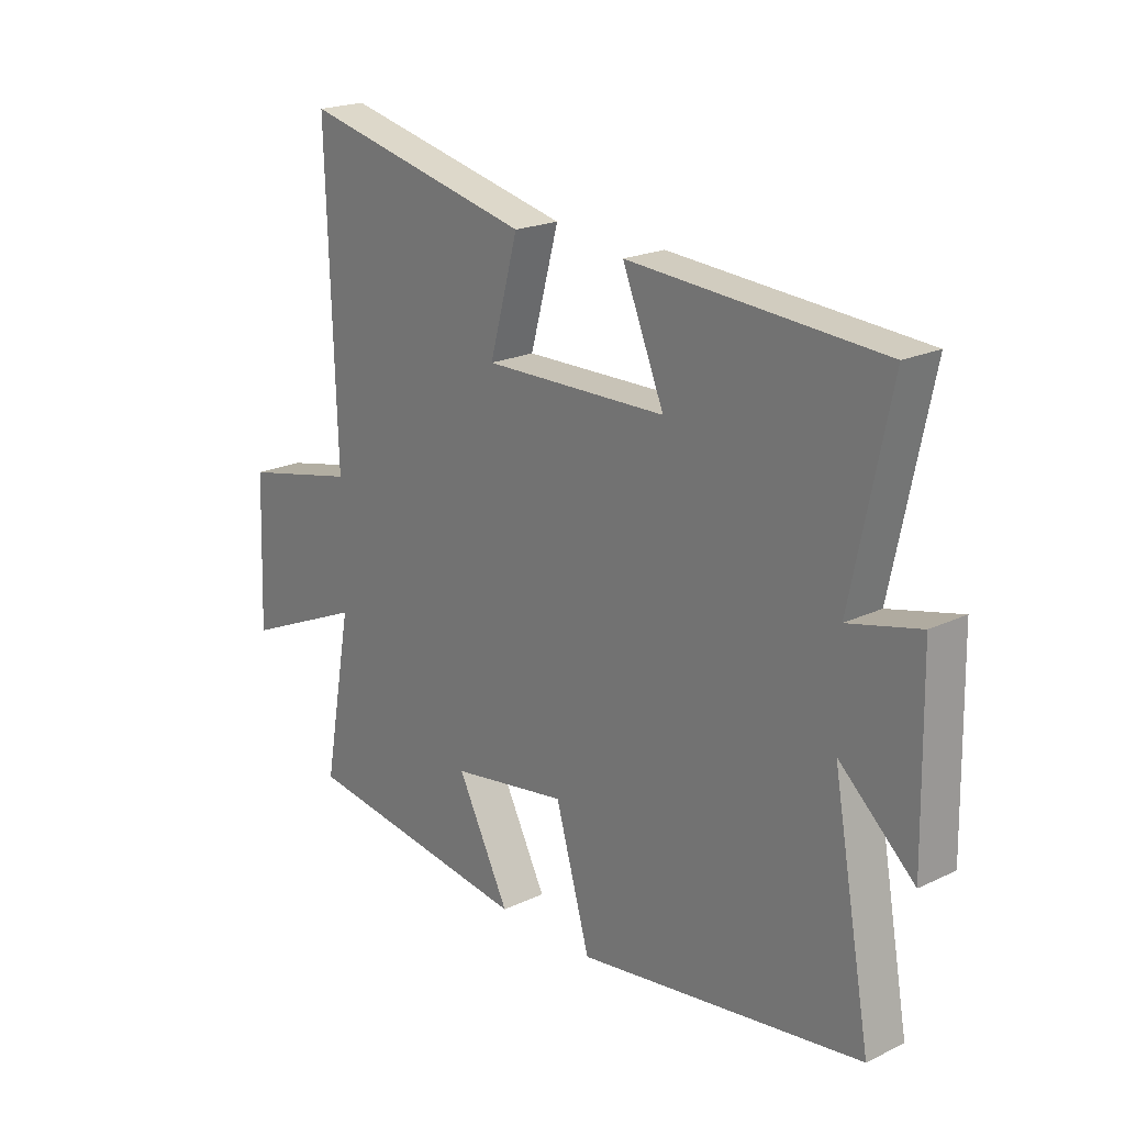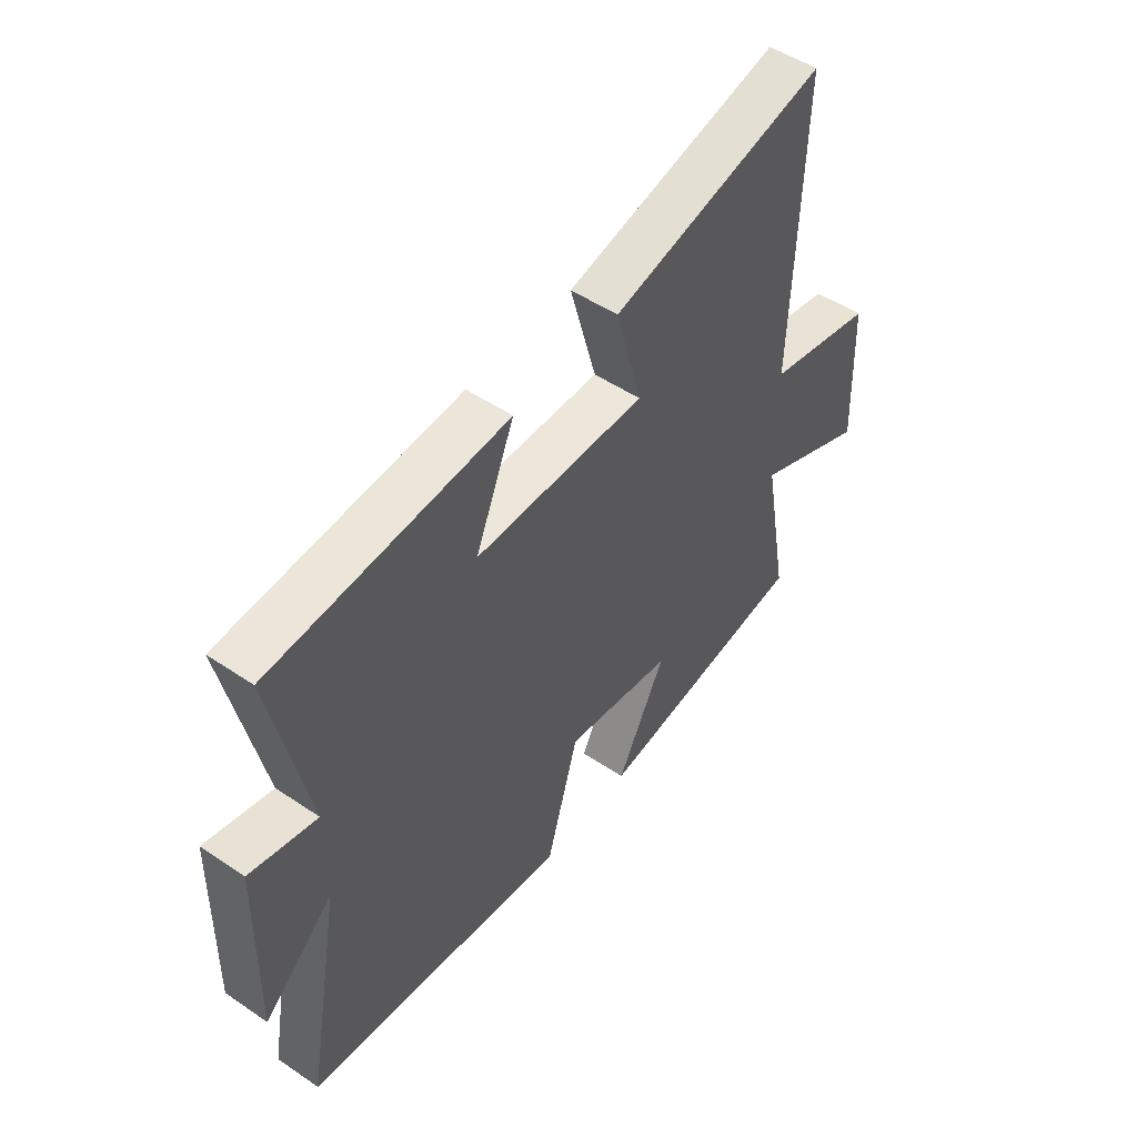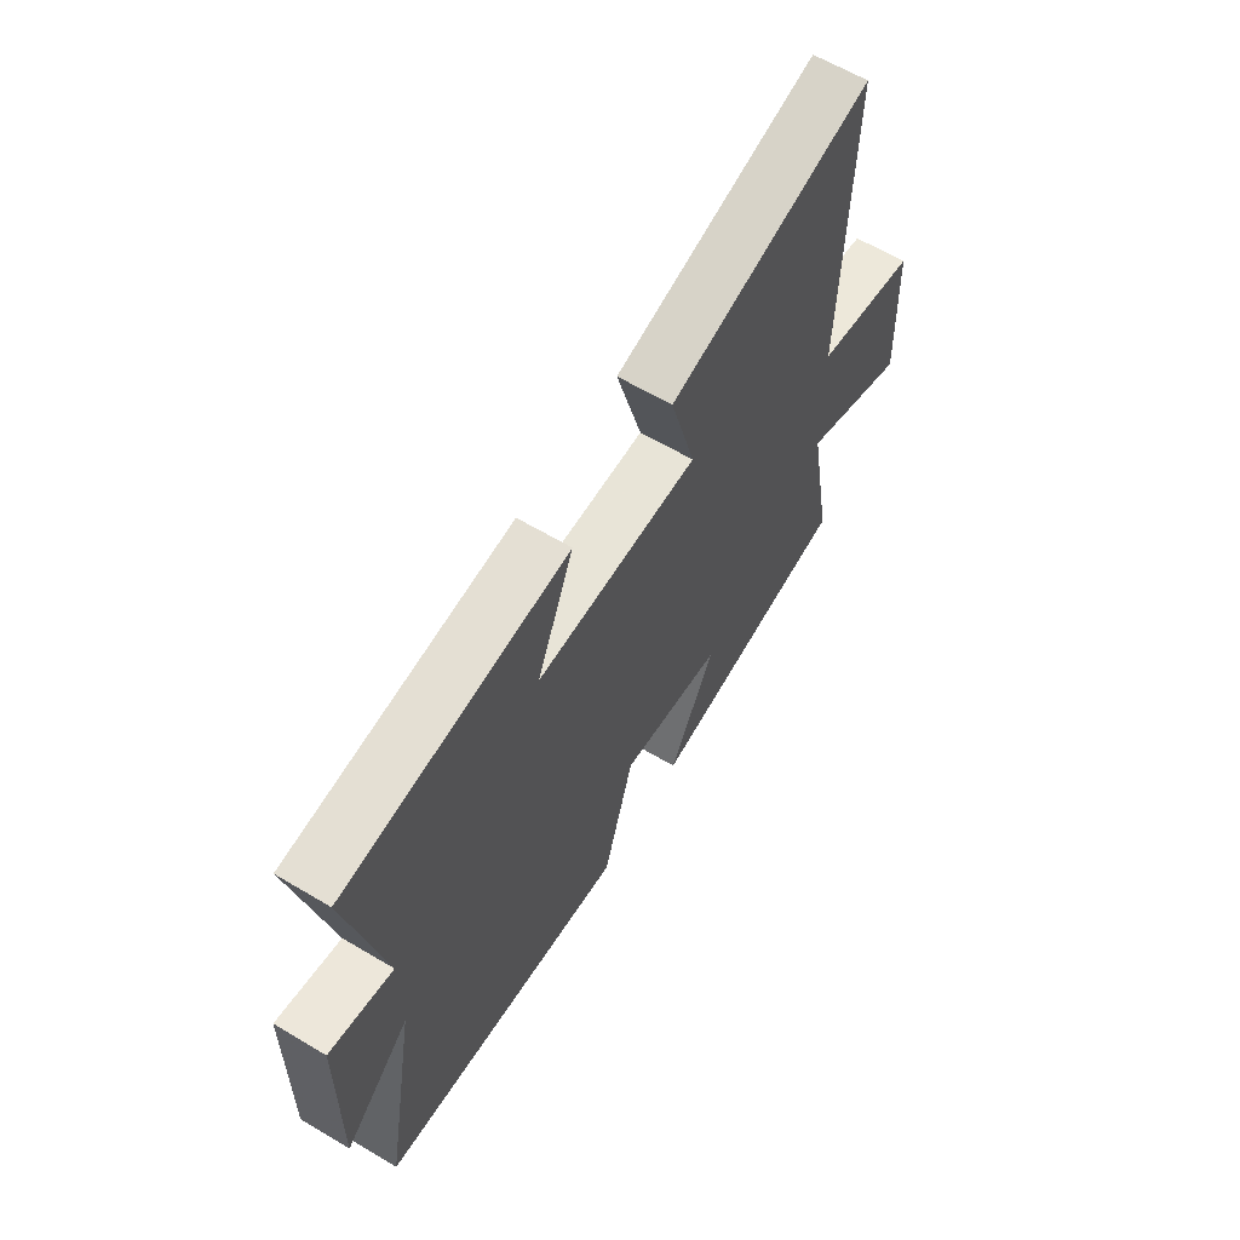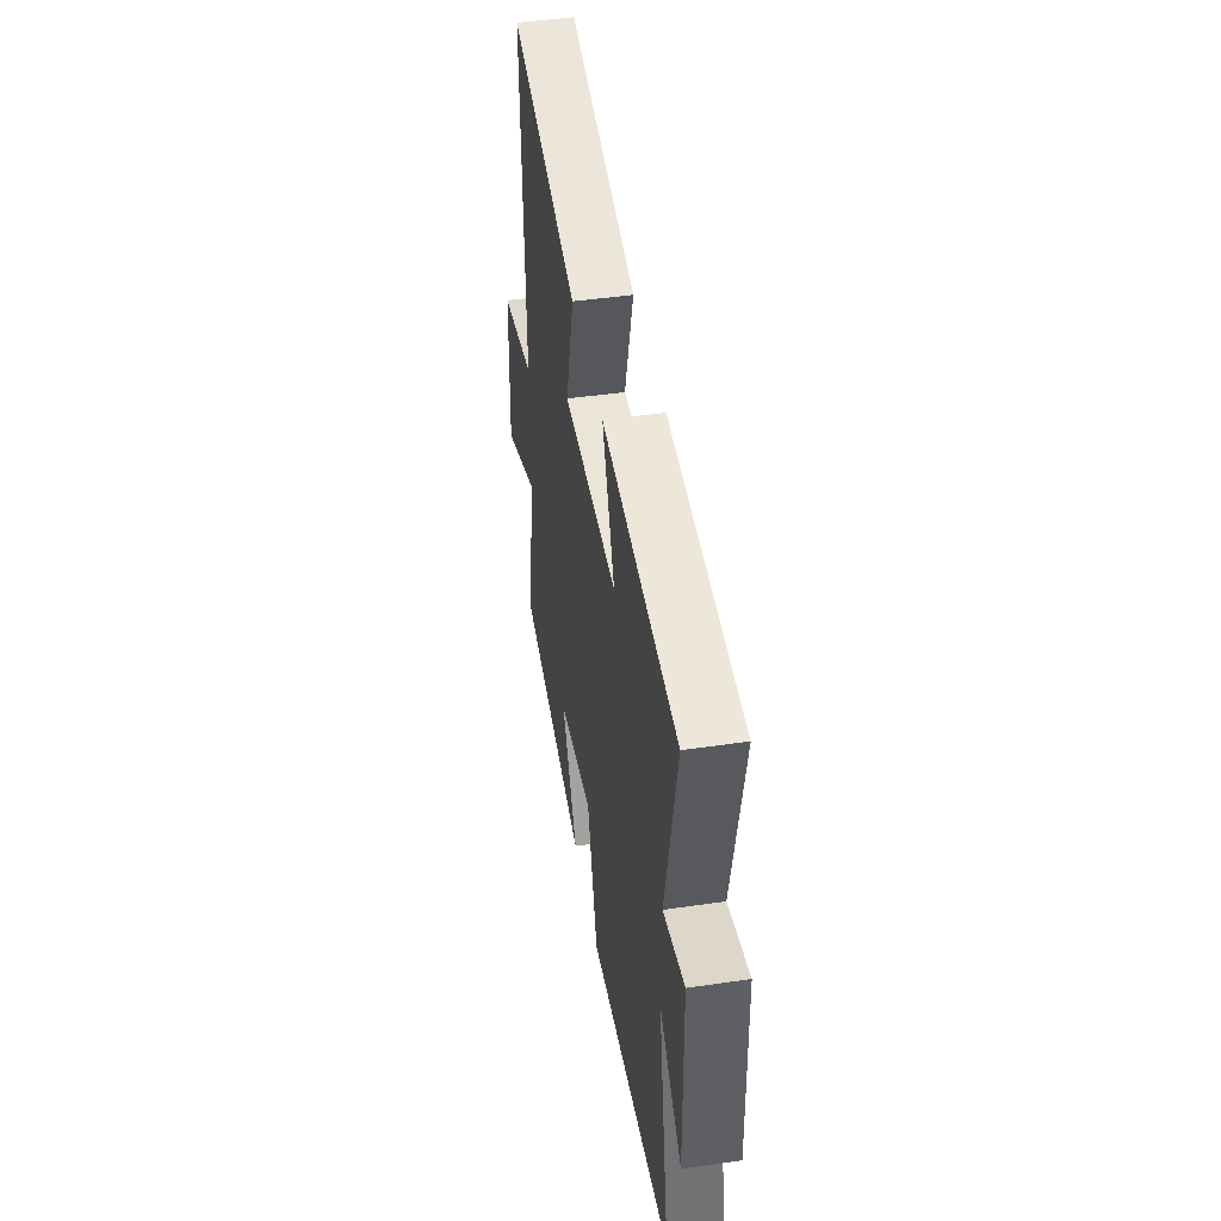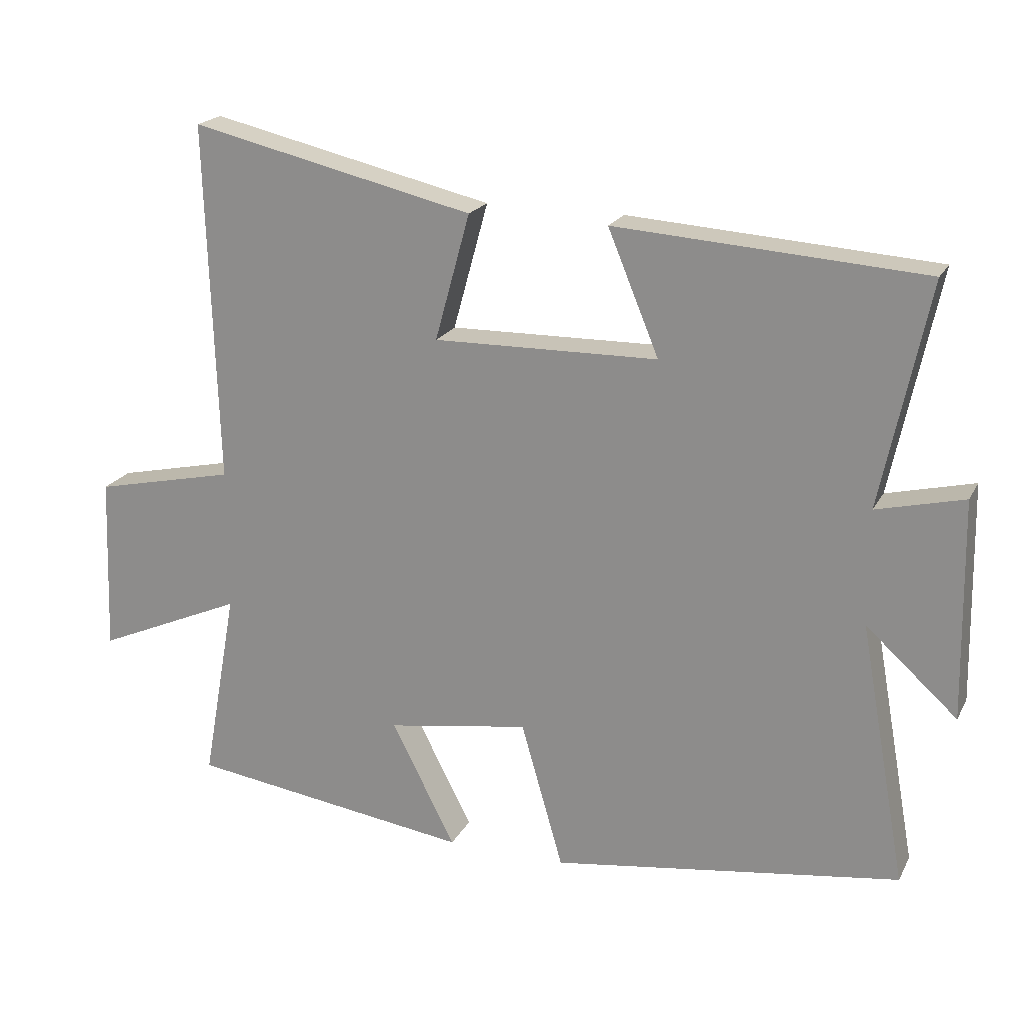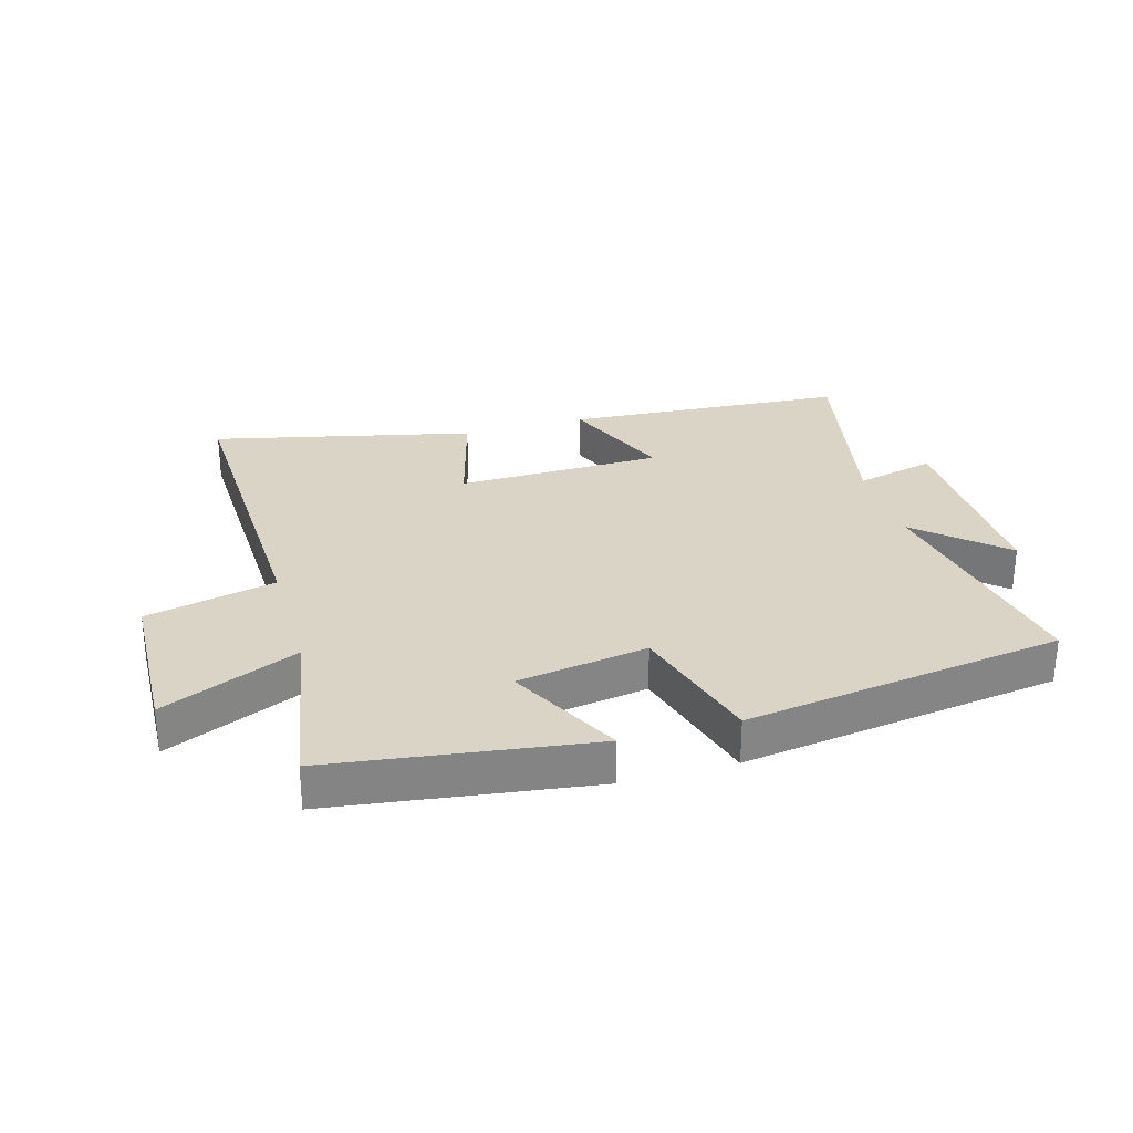
<metadata>
{"format":"obj","ext":"obj","renderer":"f3d","projection":"perspective","resolution":1024,"background":"white","views":[{"elev":20.6,"azim":-130.7,"up":"+Z"},{"elev":50.3,"azim":-53.4,"up":"+Z"},{"elev":62.4,"azim":-58.9,"up":"+Z"},{"elev":45.2,"azim":-99.6,"up":"+Z"},{"elev":20.3,"azim":-159.0,"up":"+Z"},{"elev":28.9,"azim":164.0,"up":"+Y"}]}
</metadata>
<code>
v -0.57 0.07 0.47
v -0.112 0.07 0.5
v -0.188 0.07 0.317
v 0.146 0.07 0.311
v 0.094 0.07 0.5
v 0.517 0.07 0.597
v 0.5 0.07 0.061
v 0.711 0.07 0.014
v 0.721 0.07 -0.25
v 0.5 0.07 -0.153
v 0.552 0.07 -0.442
v 0.129 0.07 -0.5
v 0.224 0.07 -0.315
v 0.012 0.07 -0.281
v -0.051 0.07 -0.5
v -0.57 0.07 -0.425
v -0.5 0.07 -0.036
v -0.636 0.07 -0.158
v -0.63 0.07 0.168
v -0.5 0.07 0.136
v -0.57 0 0.47
v -0.112 0 0.5
v -0.188 0 0.317
v 0.146 0 0.311
v 0.094 0 0.5
v 0.517 0 0.597
v 0.5 0 0.061
v 0.711 0 0.014
v 0.721 0 -0.25
v 0.5 0 -0.153
v 0.552 0 -0.442
v 0.129 0 -0.5
v 0.224 0 -0.315
v 0.012 0 -0.281
v -0.051 0 -0.5
v -0.57 0 -0.425
v -0.5 0 -0.036
v -0.636 0 -0.158
v -0.63 0 0.168
v -0.5 0 0.136
f 17 18 19 20
f 14 15 16 17
f 13 14 17 20
f 10 11 12 13
f 10 13 20 1
f 7 8 9 10
f 4 5 6 7
f 3 4 7 10
f 1 2 3
f 1 3 10
f 40 39 38 37
f 37 36 35 34
f 40 37 34 33
f 33 32 31 30
f 21 40 33 30
f 30 29 28 27
f 27 26 25 24
f 30 27 24 23
f 23 22 21
f 30 23 21
f 1 21 22 2
f 2 22 23 3
f 3 23 24 4
f 4 24 25 5
f 5 25 26 6
f 6 26 27 7
f 7 27 28 8
f 8 28 29 9
f 9 29 30 10
f 10 30 31 11
f 11 31 32 12
f 12 32 33 13
f 13 33 34 14
f 14 34 35 15
f 15 35 36 16
f 16 36 37 17
f 17 37 38 18
f 18 38 39 19
f 19 39 40 20
f 20 40 21 1

</code>
